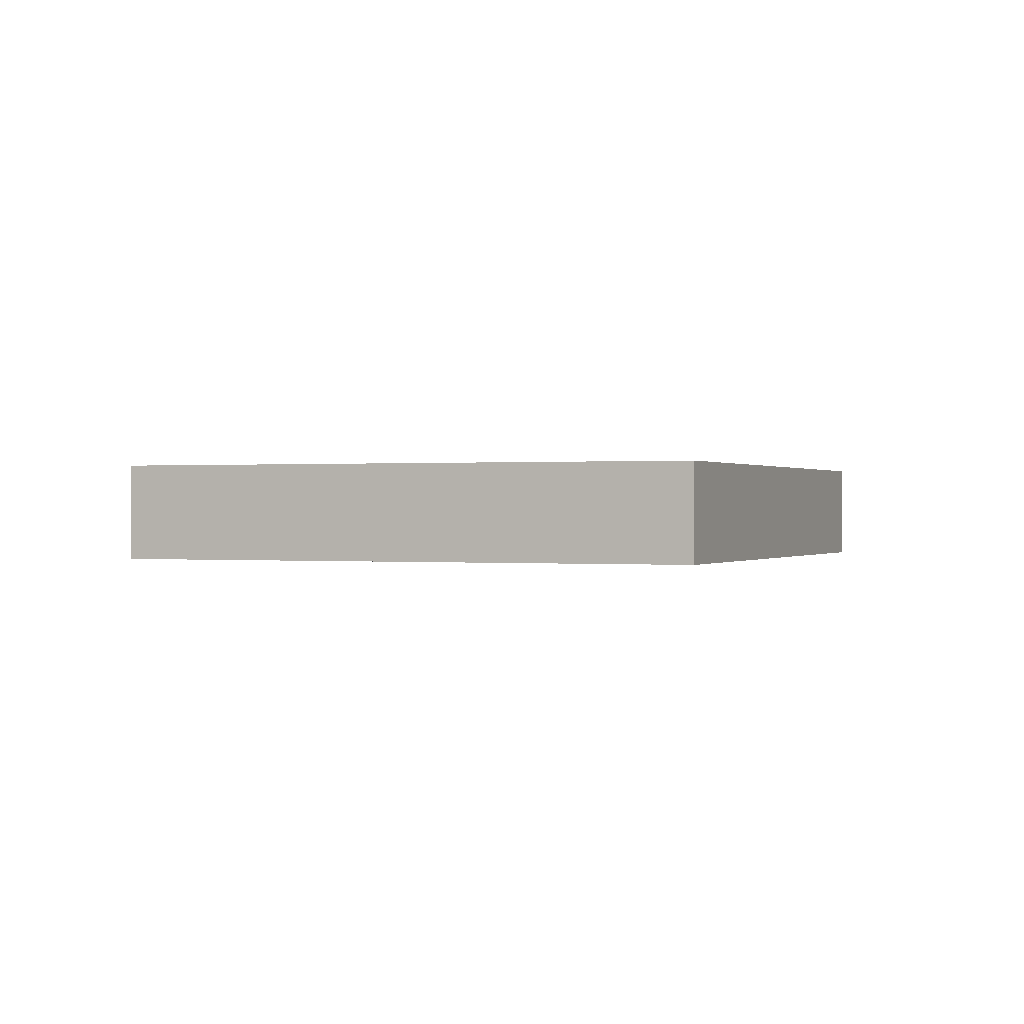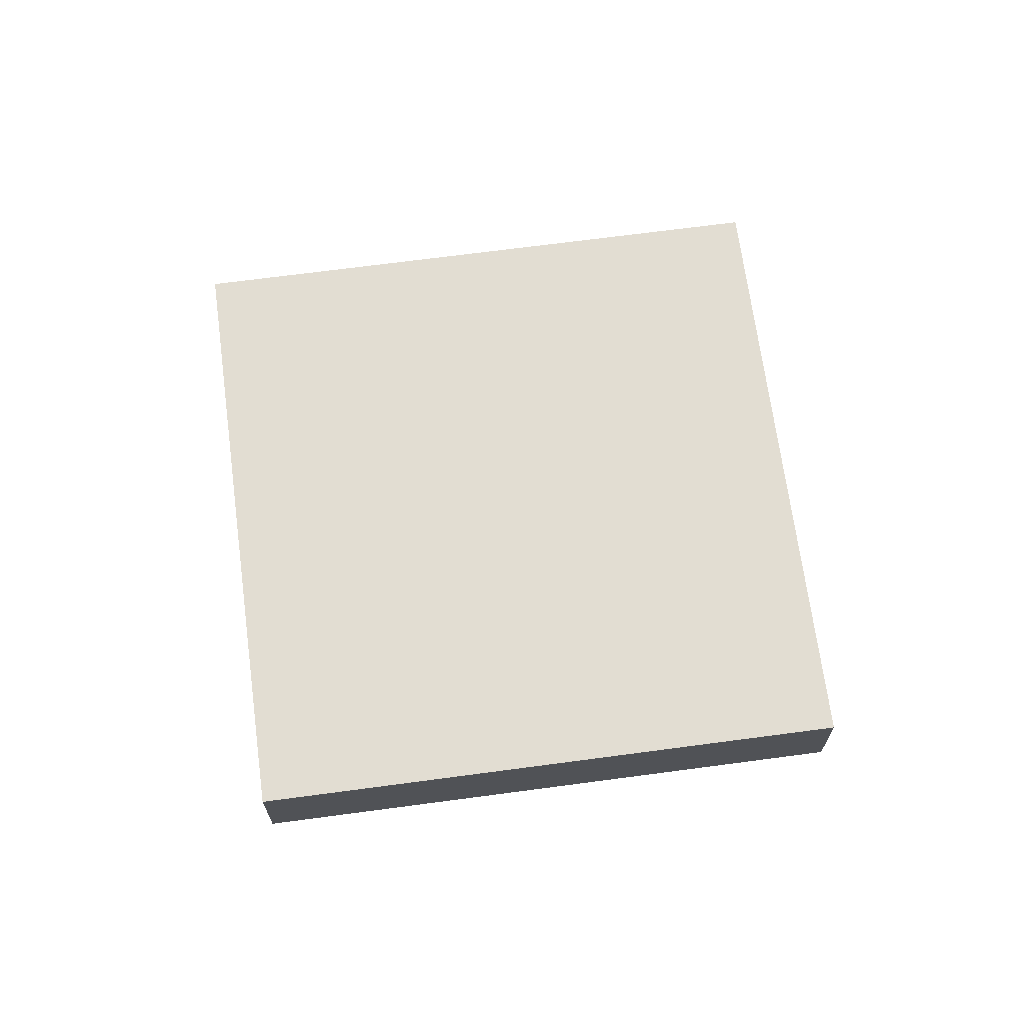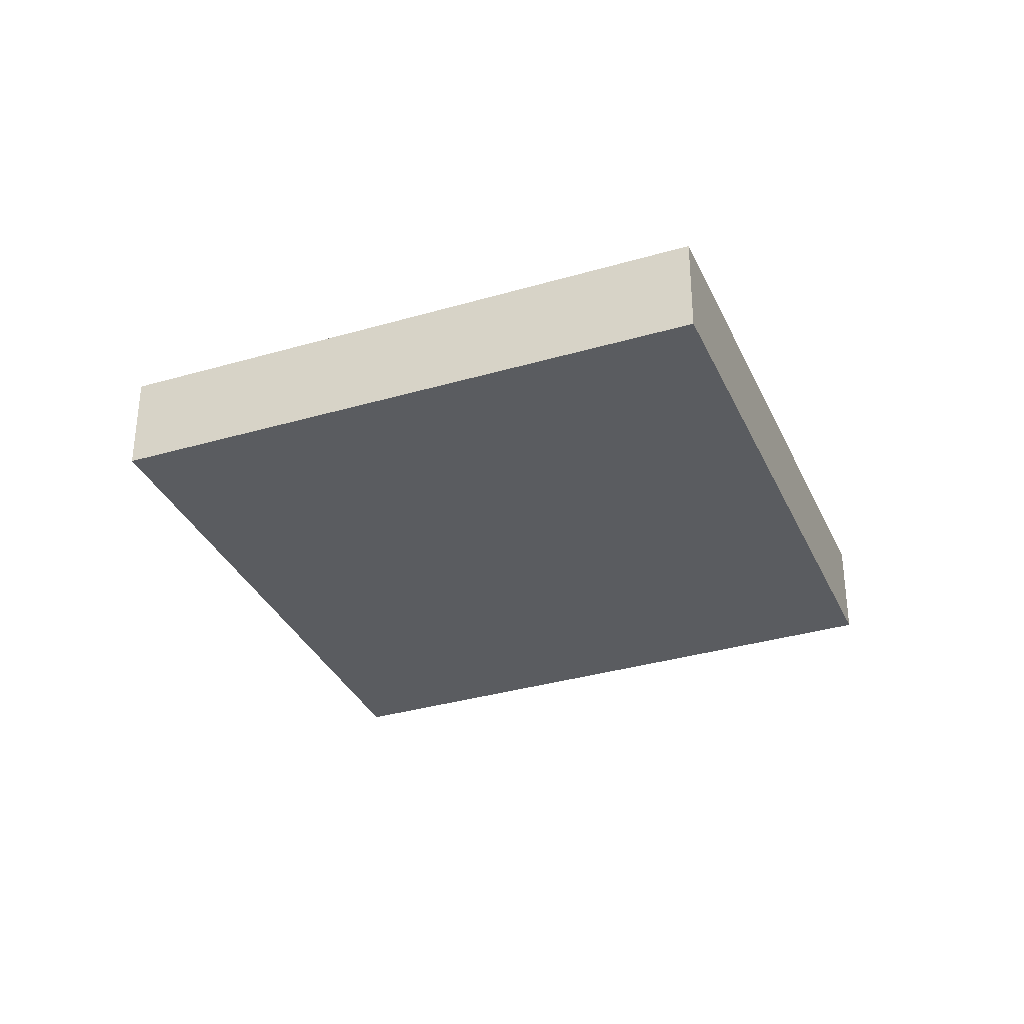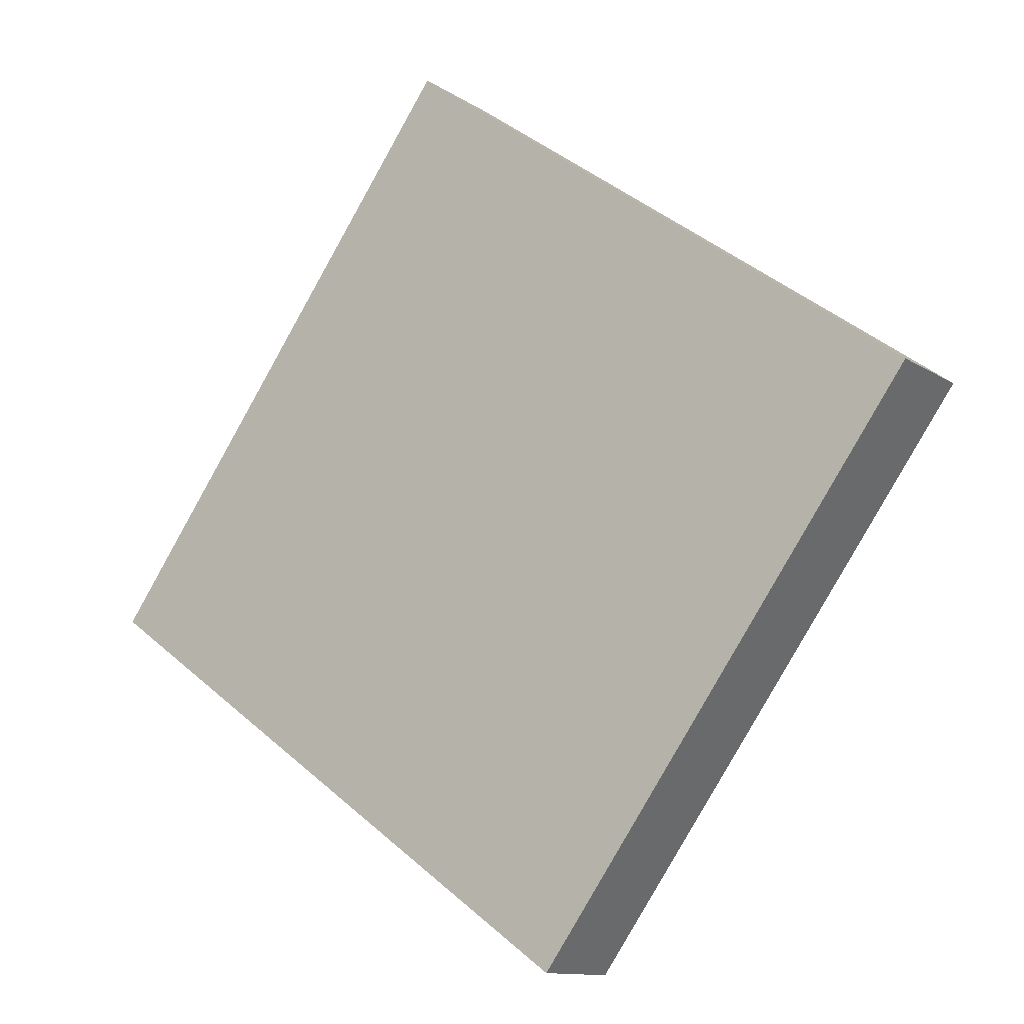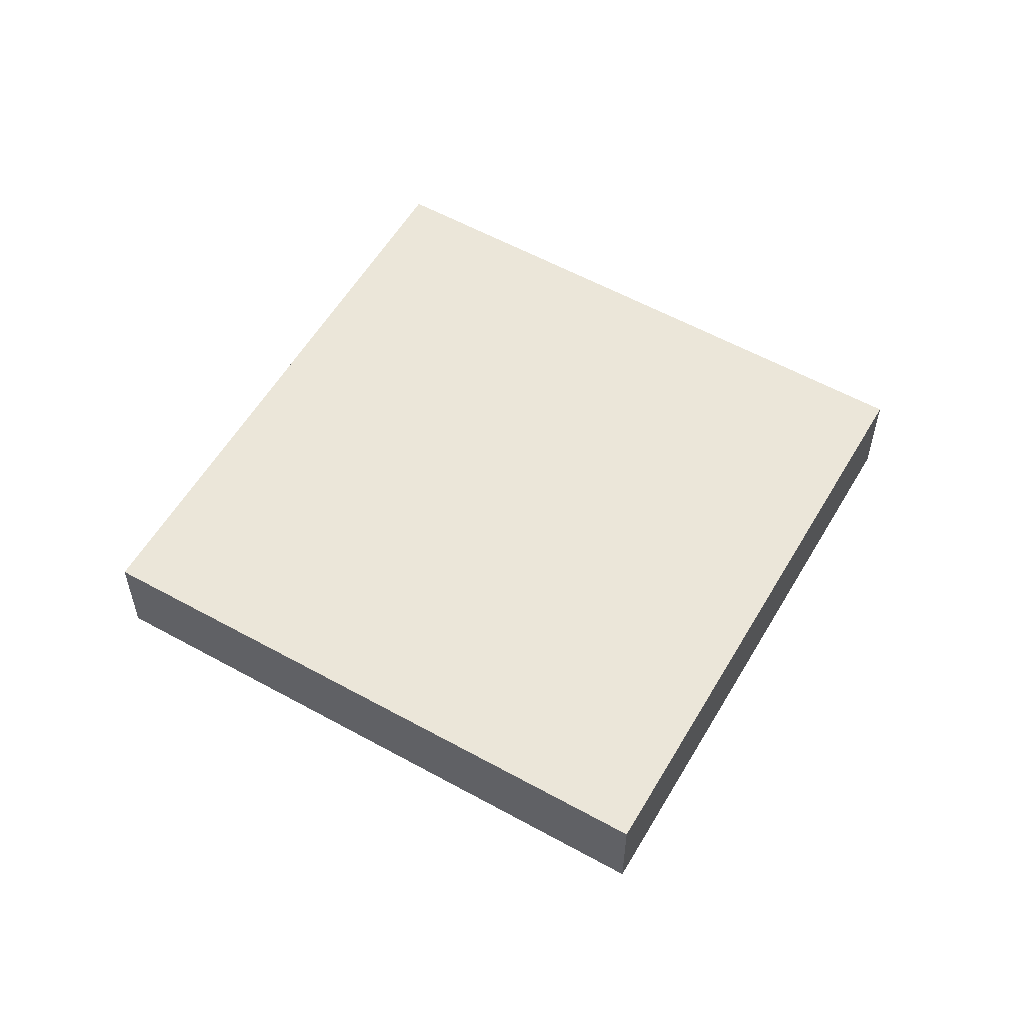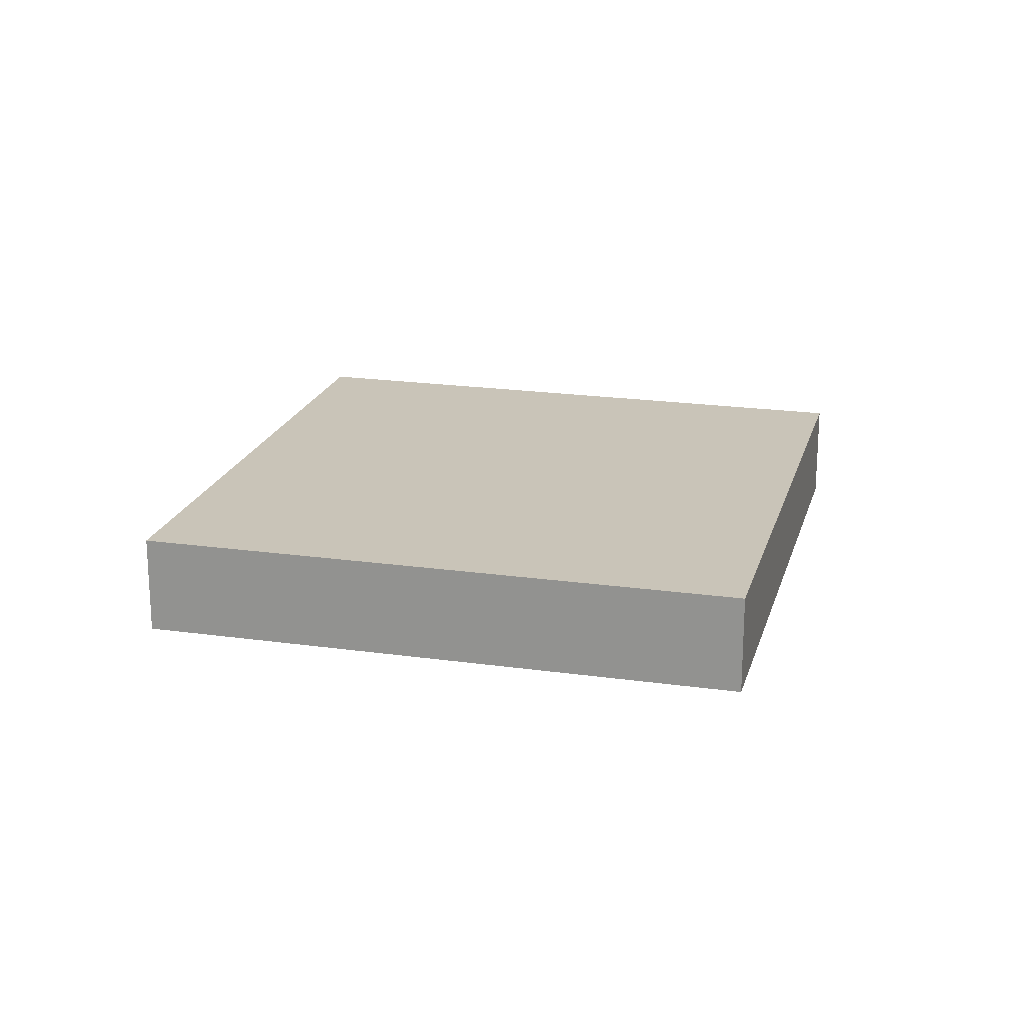
<metadata>
{"format":"obj","ext":"obj","renderer":"f3d","projection":"perspective","resolution":1024,"background":"white","views":[{"elev":0.1,"azim":76.4,"up":"+Y"},{"elev":68.1,"azim":-43.3,"up":"+Y"},{"elev":-33.8,"azim":-103.9,"up":"+Y"},{"elev":-11.8,"azim":-146.4,"up":"+Z"},{"elev":56.6,"azim":-95.6,"up":"+Y"},{"elev":20.2,"azim":-111.1,"up":"+Y"}]}
</metadata>
<code>
v  9.31 1.848 6.684
v  6.623 1.848 -9.242
v  0 1.848 1.132e-16
v  6.77 1.848 -9.447
v  15.99 1.848 -2.559
v  16.13 1.848 -2.746
v  16.13 1.681e-16 -2.746
v  6.77 5.785e-16 -9.447
v  0 0 0
v  6.623 5.659e-16 -9.242
v  9.31 -4.093e-16 6.684
v  15.99 1.567e-16 -2.559
g defaultobject
f 1 2 3
f 2 1 4
f 4 1 5
f 4 5 6
f 7 4 6
f 4 7 8
f 8 2 4
f 2 8 3
f 3 8 9
f 9 8 10
f 9 1 3
f 1 9 11
f 5 7 6
f 7 5 1
f 7 1 12
f 12 1 11
f 10 11 9
f 11 10 8
f 11 8 7
f 11 7 12

</code>
